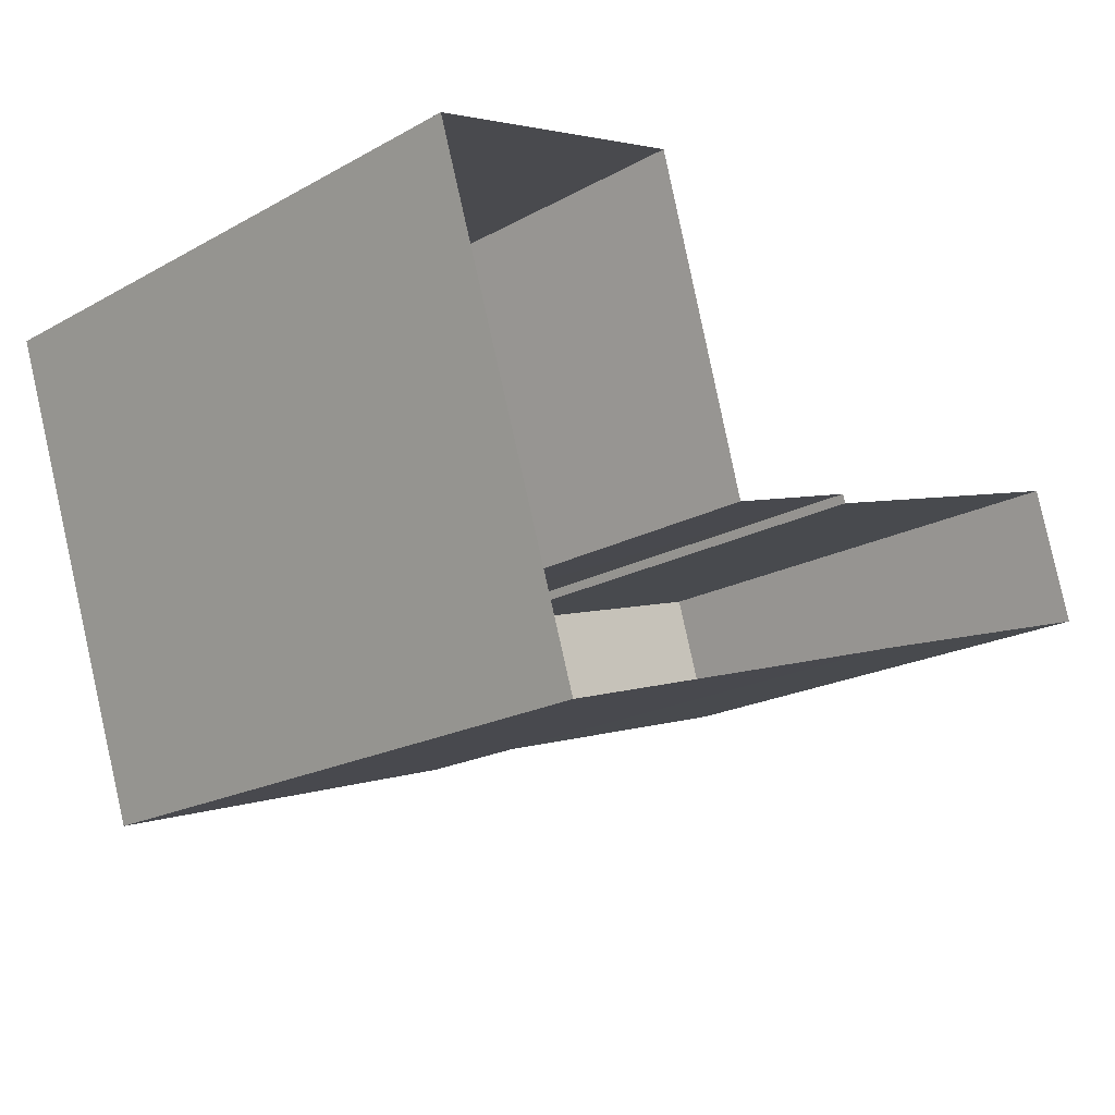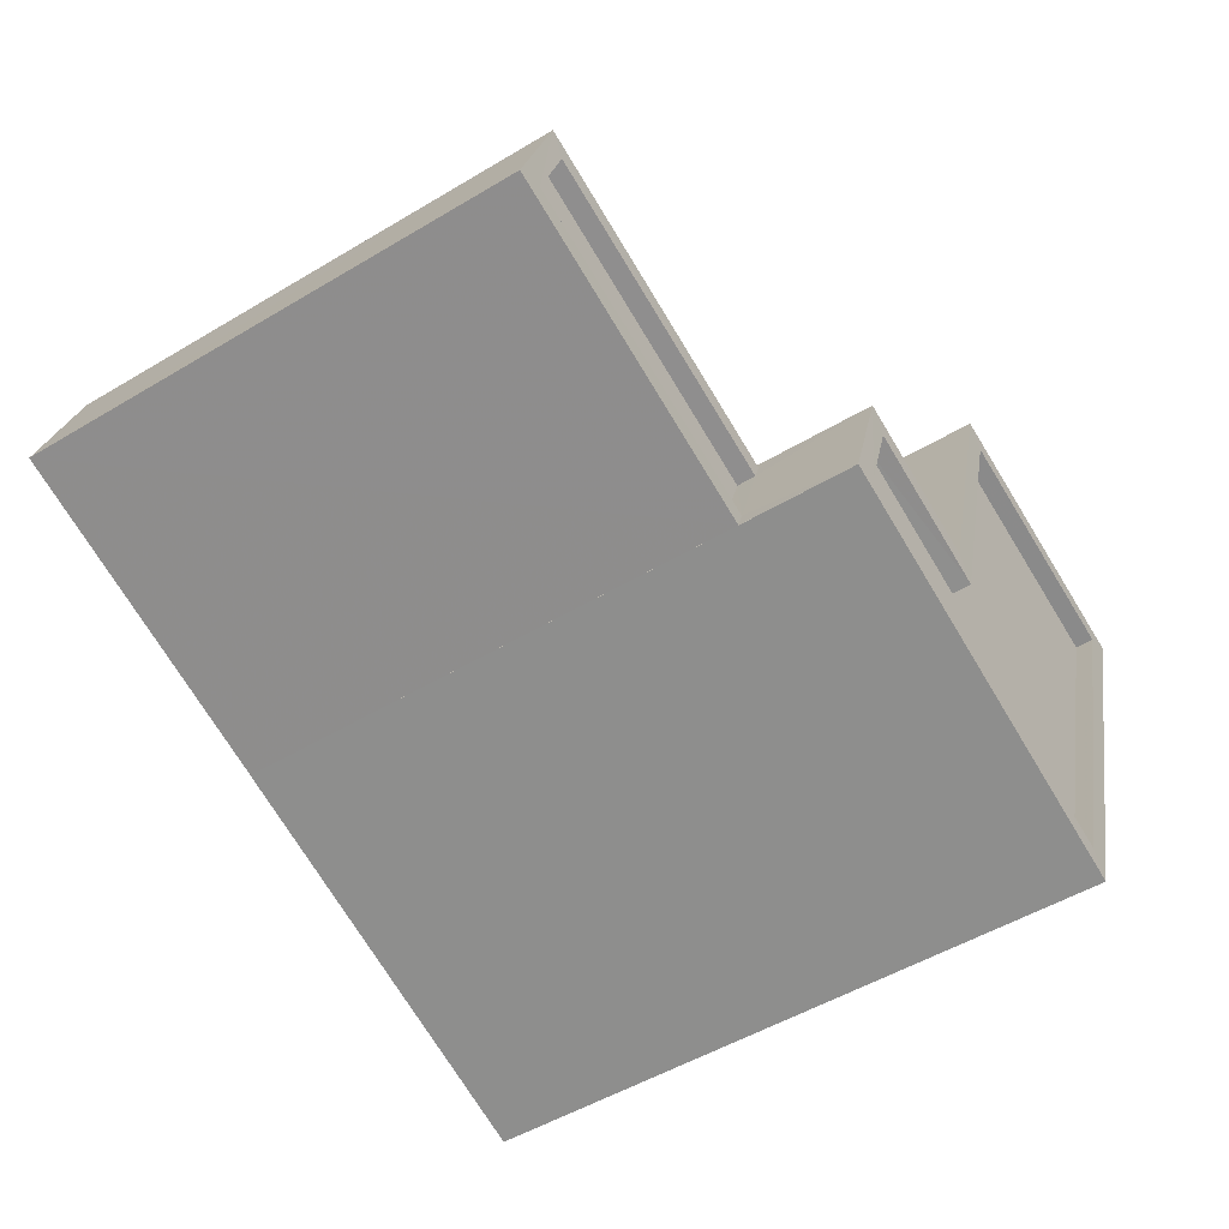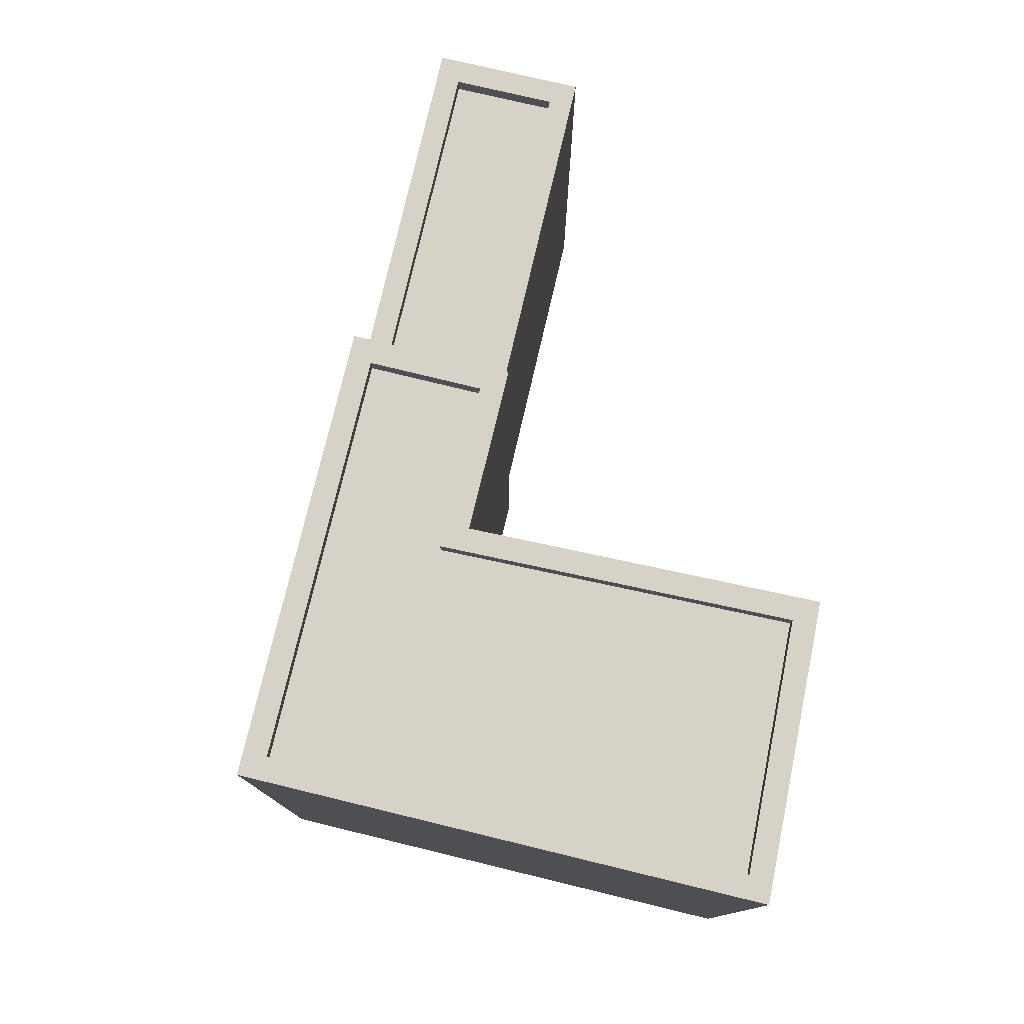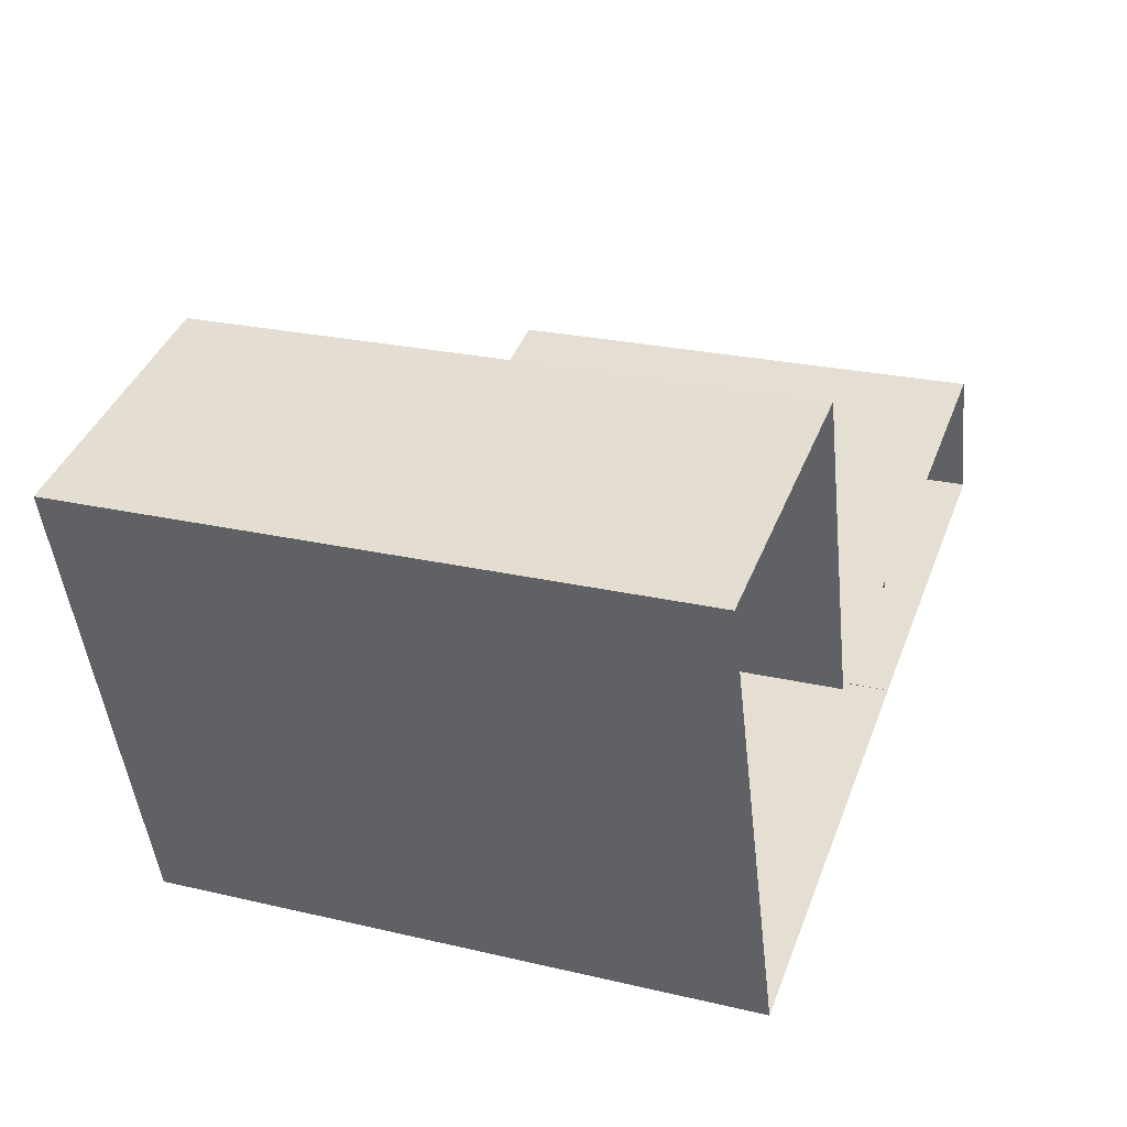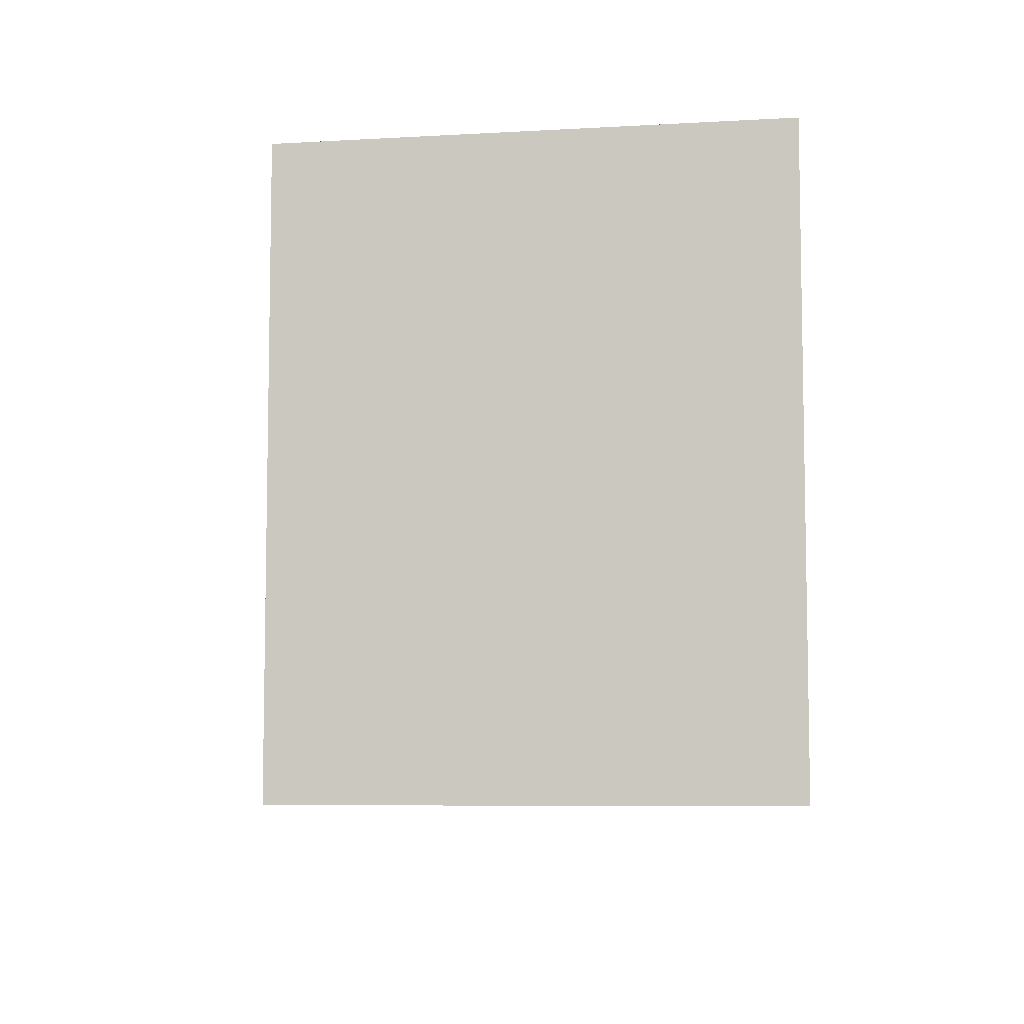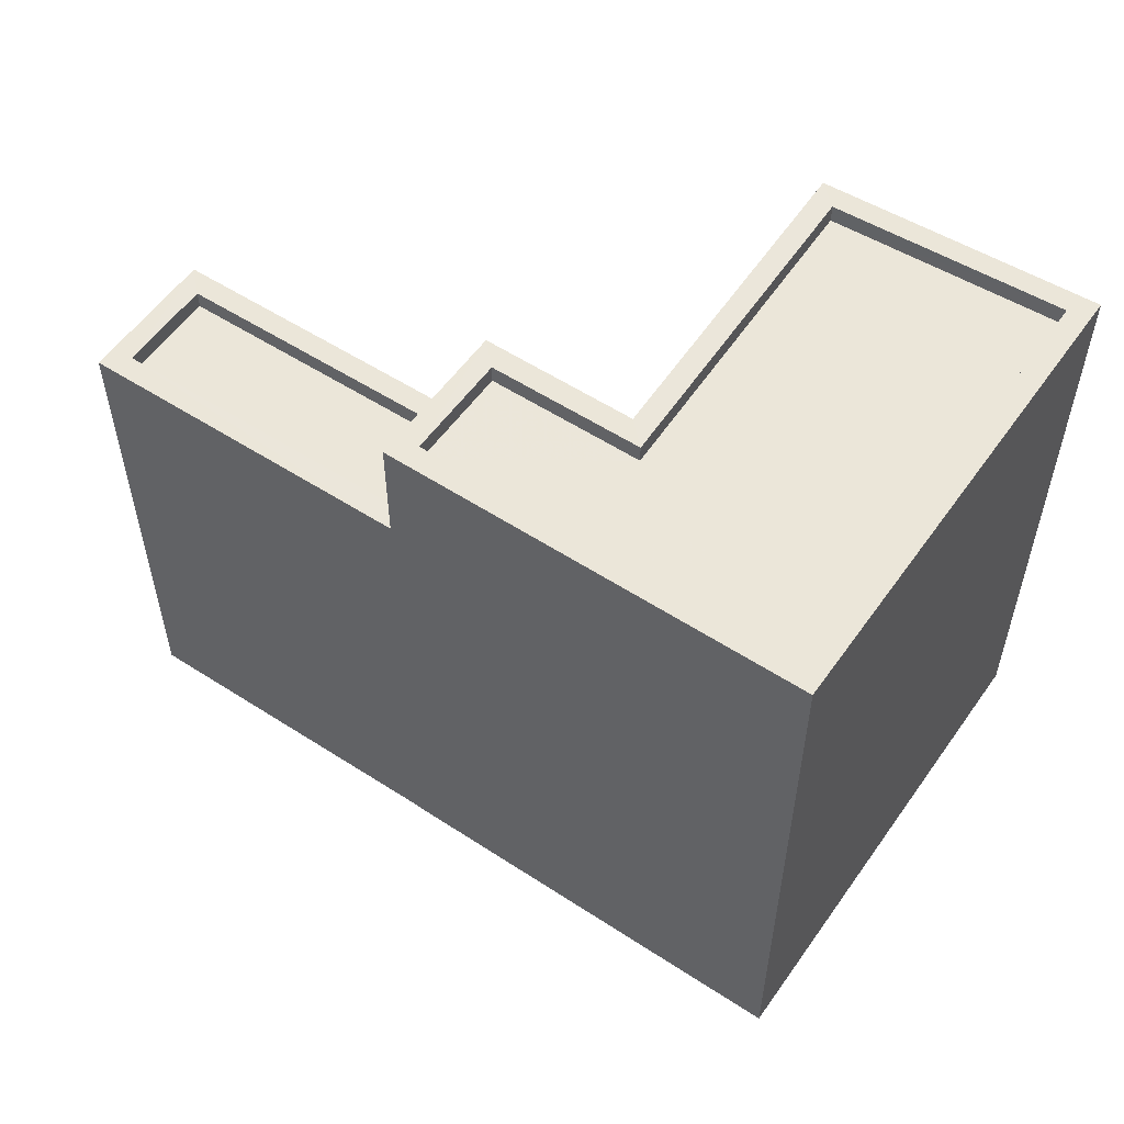
<metadata>
{"format":"obj","ext":"obj","renderer":"f3d","projection":"perspective","resolution":1024,"background":"white","views":[{"elev":-19.8,"azim":135.4,"up":"+Y"},{"elev":-51.6,"azim":-57.0,"up":"+Y"},{"elev":78.2,"azim":85.7,"up":"+Z"},{"elev":24.4,"azim":111.2,"up":"+Y"},{"elev":-7.2,"azim":81.6,"up":"+Z"},{"elev":55.2,"azim":16.7,"up":"+Z"}]}
</metadata>
<code>
v -9451 -3.727e+04 27.48
v -9447 -3.727e+04 27.47
v -9452 -3.727e+04 27.48
v -9450 -3.727e+04 27.47
v -9459 -3.727e+04 27.48
v -9459 -3.727e+04 27.48
v -9455 -3.727e+04 27.48
v -9454 -3.727e+04 27.48
v -9454 -3.727e+04 27.48
v -9455 -3.727e+04 27.48
v -9455 -3.727e+04 34.14
v -9459 -3.727e+04 34.14
v -9459 -3.727e+04 34.14
v -9455 -3.727e+04 34.14
v -9455 -3.727e+04 34.39
v -9454 -3.727e+04 34.39
v -9459 -3.727e+04 34.39
v -9459 -3.727e+04 34.39
v -9455 -3.727e+04 34.39
v -9459 -3.727e+04 34.39
v -9455 -3.727e+04 34.39
v -9459 -3.727e+04 34.39
v -9450 -3.727e+04 35.92
v -9450 -3.727e+04 35.92
v -9448 -3.727e+04 35.92
v -9452 -3.727e+04 35.93
v -9451 -3.727e+04 35.93
v -9452 -3.727e+04 35.93
v -9447 -3.727e+04 35.92
v -9451 -3.727e+04 35.93
v -9448 -3.727e+04 35.67
v -9452 -3.727e+04 35.68
v -9450 -3.727e+04 35.67
v -9455 -3.727e+04 35.68
v -9451 -3.727e+04 35.68
v -9454 -3.727e+04 35.68
v -9455 -3.727e+04 35.93
v -9455 -3.727e+04 35.93
v -9454 -3.727e+04 35.93
v -9454 -3.727e+04 35.93
f 1 2 3
f 2 4 3
f 5 6 7
f 8 3 9
f 6 9 7
f 3 4 10
f 3 10 7
f 9 3 7
f 11 12 13
f 11 14 12
f 15 16 17
f 16 18 17
f 19 20 21
f 20 18 22
f 17 18 20
f 21 20 22
f 23 24 25
f 26 27 28
f 24 29 25
f 27 30 28
f 30 25 29
f 25 30 27
f 31 32 33
f 33 32 34
f 31 35 32
f 34 32 36
f 24 23 37
f 37 38 24
f 38 37 39
f 28 40 26
f 39 40 28
f 37 40 39
f 17 13 12
f 17 20 13
f 15 17 12
f 14 15 12
f 19 13 20
f 19 11 13
f 16 6 18
f 16 9 6
f 18 6 5
f 22 18 5
f 21 22 5
f 7 21 5
f 9 16 8
f 16 39 8
f 39 15 38
f 10 21 7
f 38 21 10
f 19 14 11
f 19 15 14
f 15 39 16
f 19 21 38
f 38 15 19
f 29 4 2
f 29 24 4
f 24 38 10
f 4 24 10
f 8 28 3
f 8 39 28
f 30 1 3
f 28 30 3
f 29 2 1
f 30 29 1
f 25 35 31
f 25 27 35
f 25 31 33
f 23 25 33
f 23 33 34
f 37 23 34
f 37 34 36
f 40 37 36
f 26 36 32
f 26 40 36
f 27 32 35
f 27 26 32

</code>
